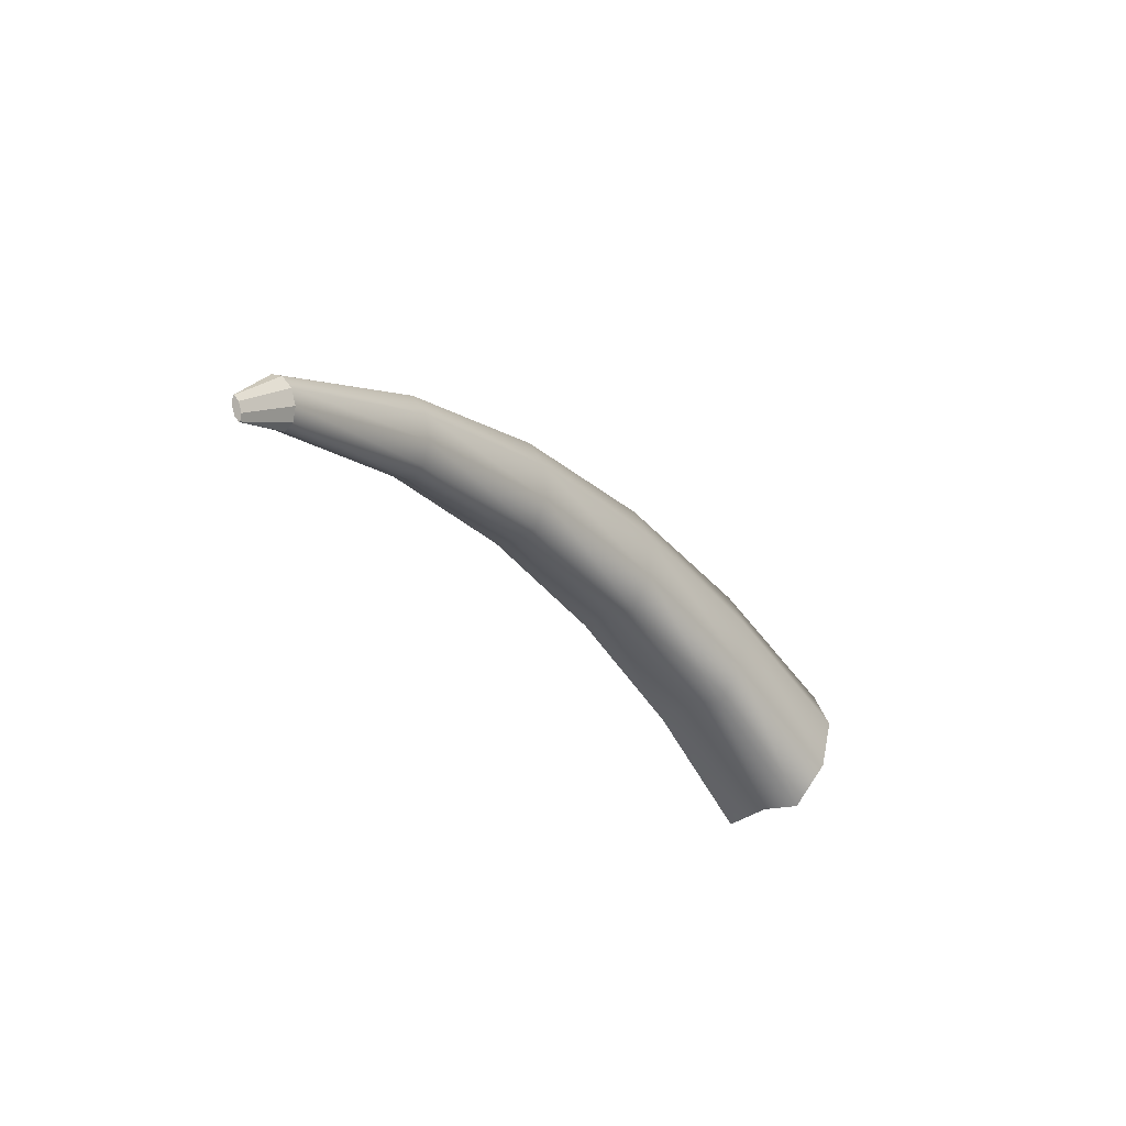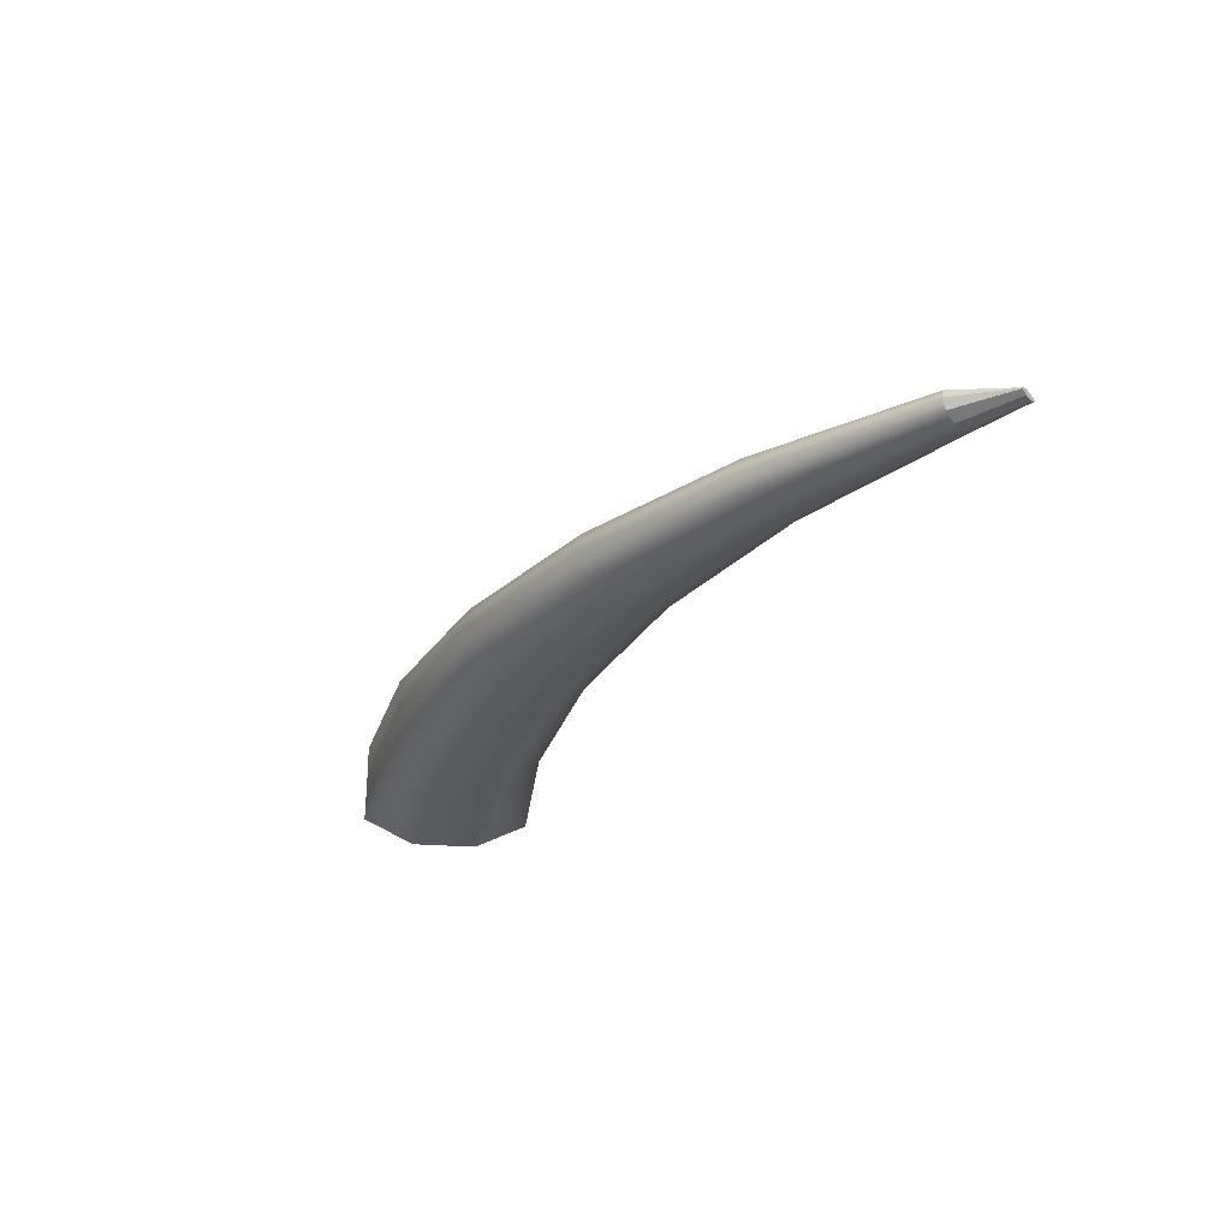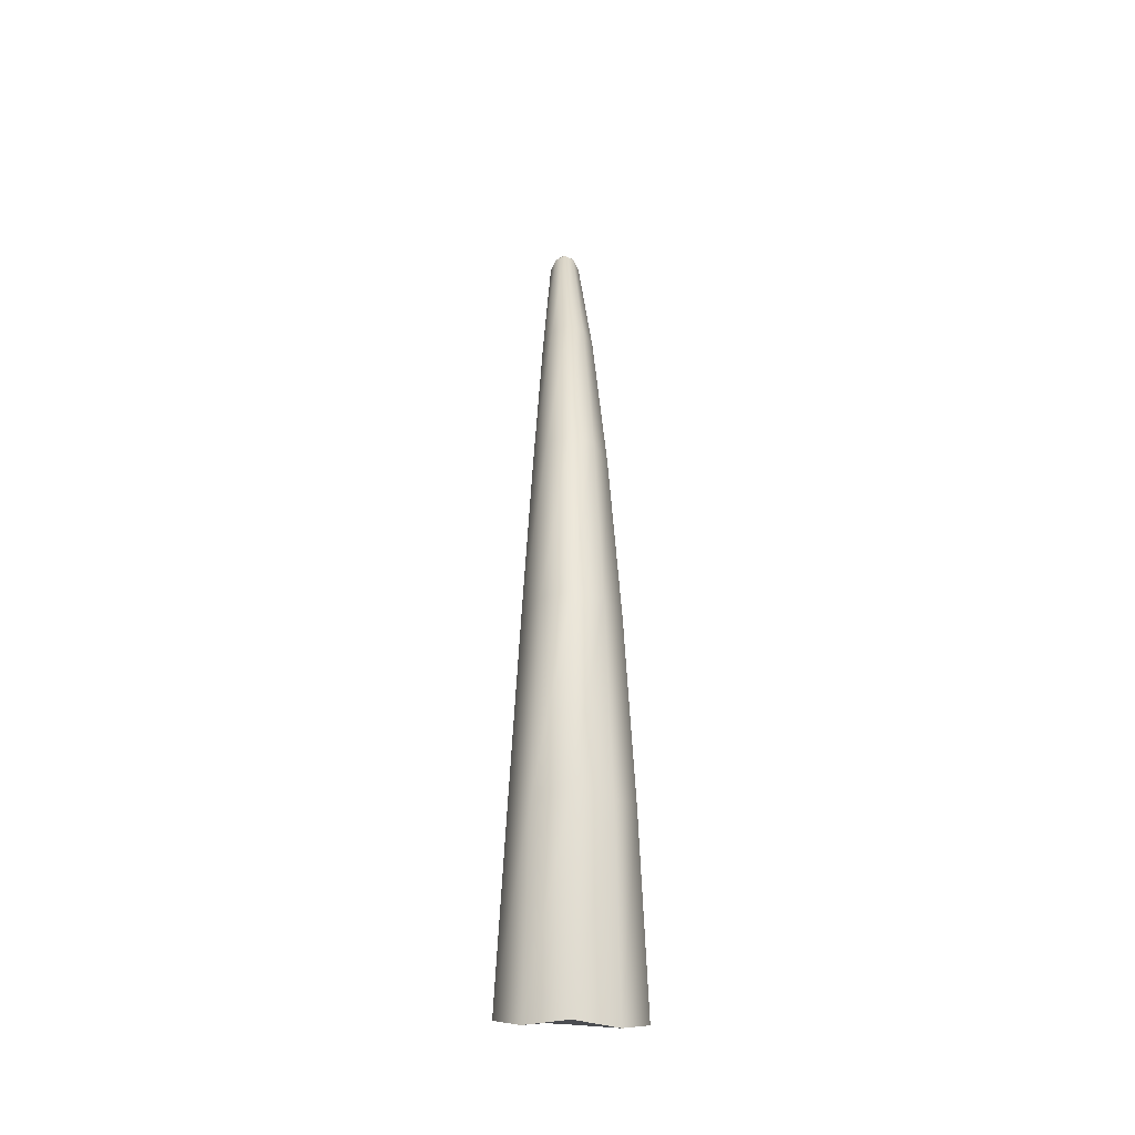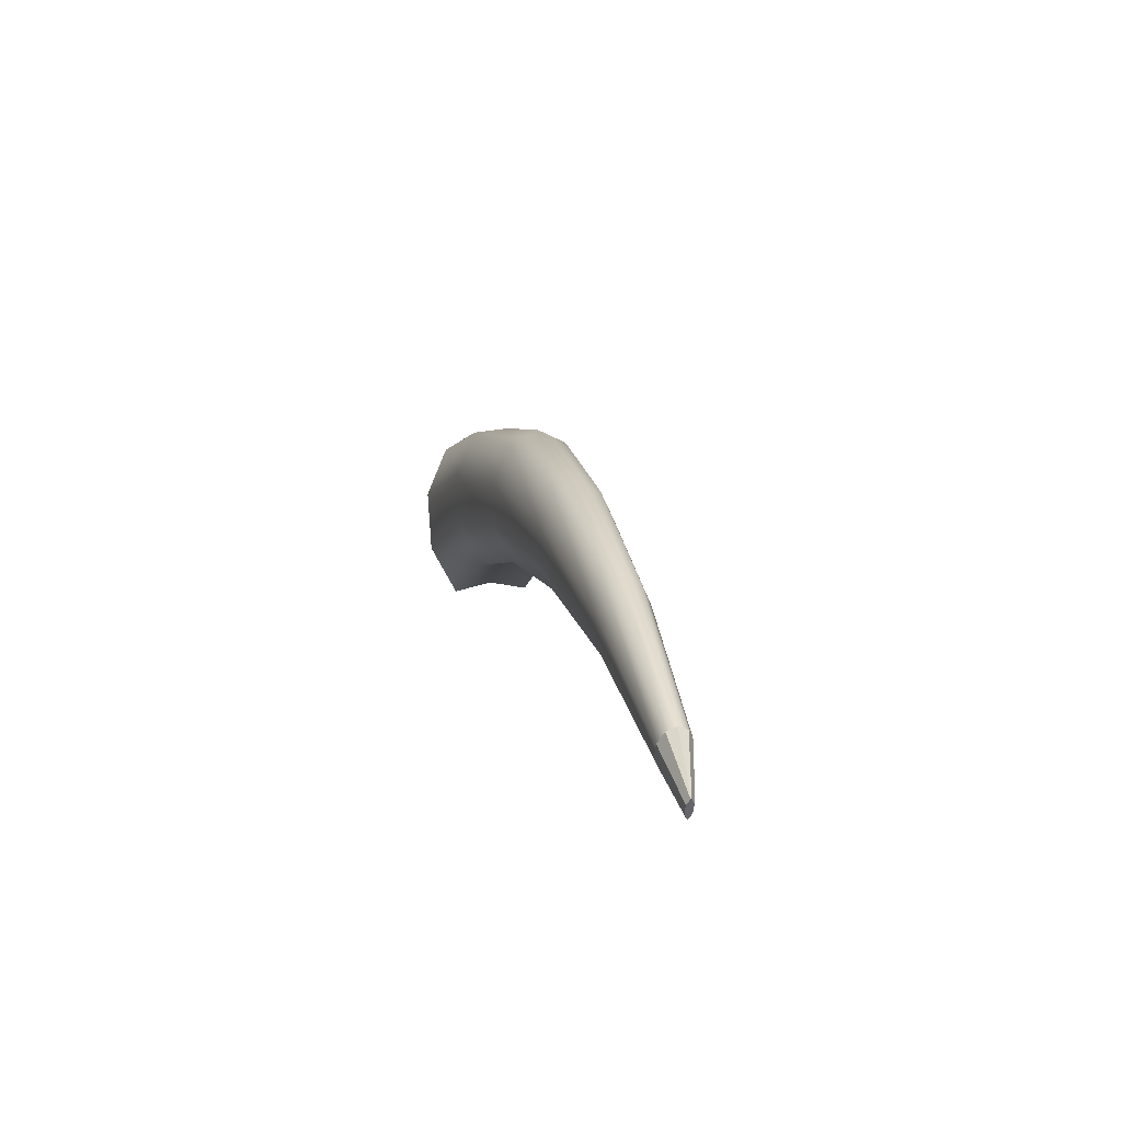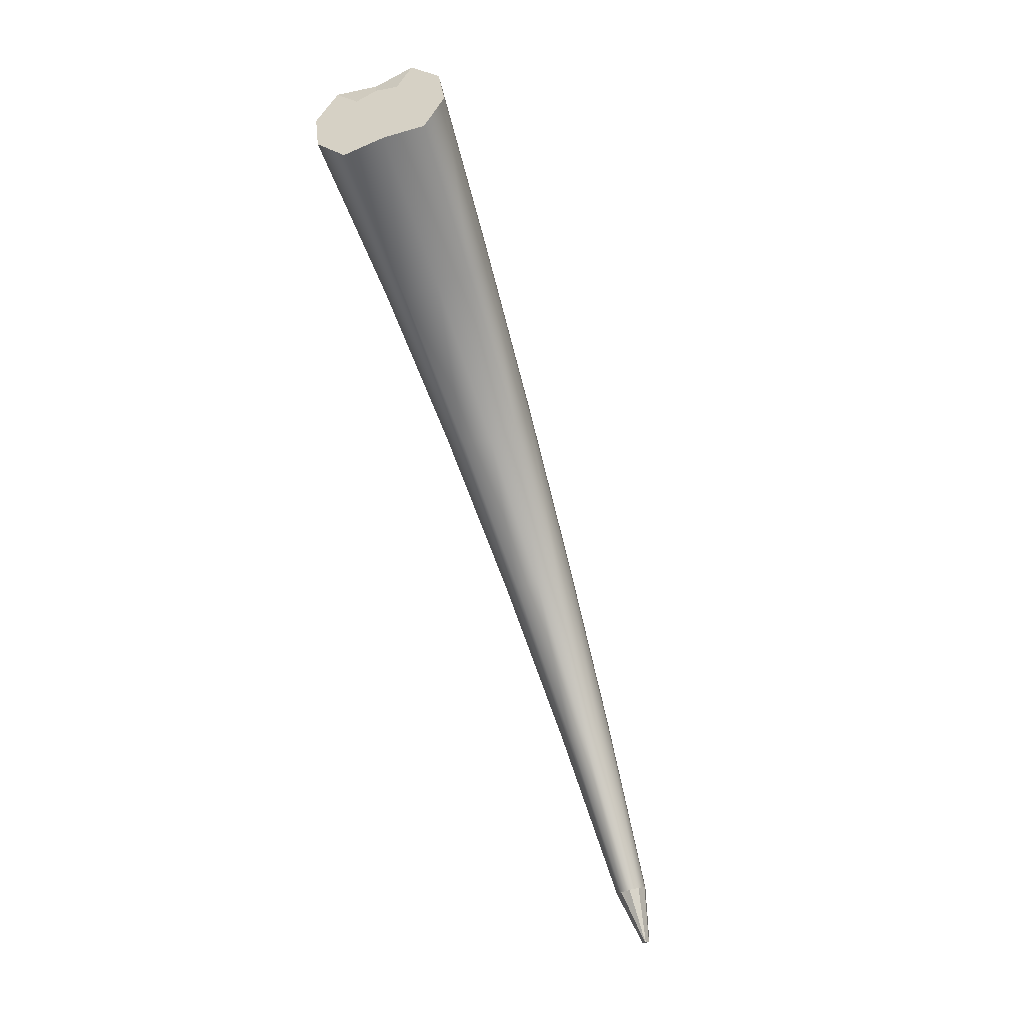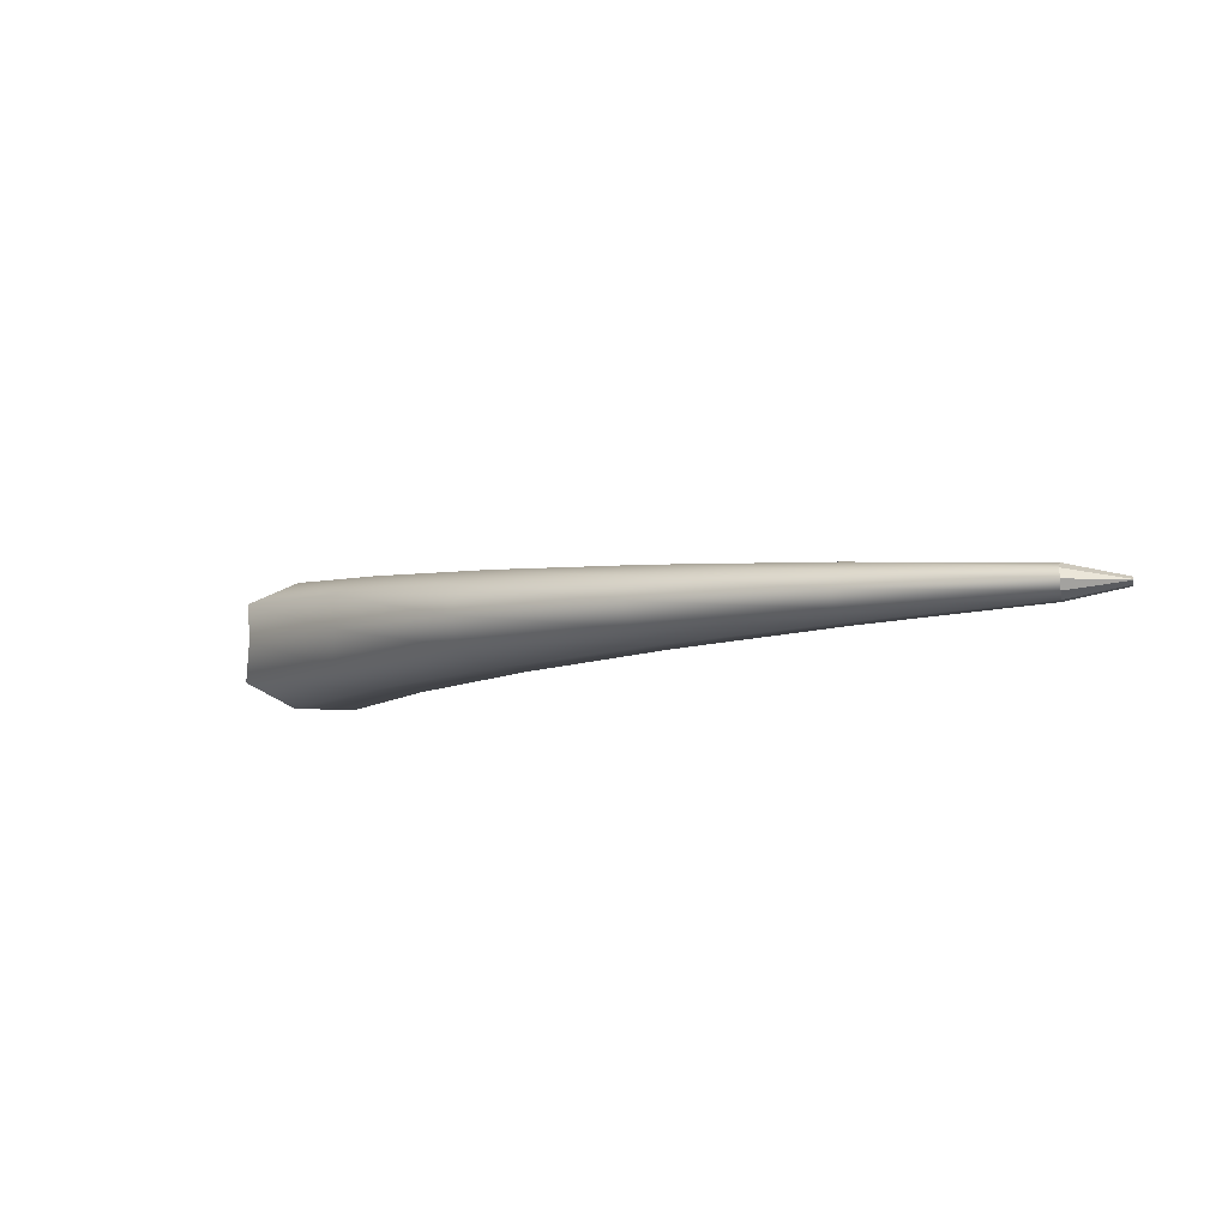
<metadata>
{"format":"obj","ext":"obj","renderer":"f3d","projection":"perspective","resolution":1024,"background":"white","views":[{"elev":-31.0,"azim":-57.4,"up":"+Y"},{"elev":-27.7,"azim":-119.2,"up":"+Z"},{"elev":57.6,"azim":89.6,"up":"+Y"},{"elev":11.5,"azim":-101.9,"up":"+Y"},{"elev":-79.1,"azim":107.7,"up":"+Y"},{"elev":-6.4,"azim":-138.9,"up":"+Z"}]}
</metadata>
<code>
v  8.869 0.6714 -0.7381
v  9.086 1.221 -0.4562
v  9.157 1.436 -0.0001
v  9.056 1.234 0.4561
v  8.82 0.6918 0.7381
v  8.54 0.0172 0.7381
v  8.323 -0.5325 0.4562
v  8.252 -0.7473 0.0001
v  8.353 -0.5451 -0.4561
v  8.589 -0.0032 -0.7381
v  8.487 -0.3097 -1.389
v  8.043 -1.329 -0.8583
v  4.861 -0.0265 -0.7686
v  5.077 0.8862 -1.219
v  8.077 -1.148 0.0001
v  4.928 0.2519 -0.0419
v  7.987 -1.306 0.8585
v  4.832 -0.0124 0.6833
v  8.395 -0.2712 1.389
v  5.03 0.909 1.13
v  8.922 0.9982 1.389
v  5.287 2.042 1.127
v  9.366 2.018 0.8583
v  5.503 2.955 0.6767
v  9.279 2.046 -0.0001
v  5.333 3.043 -0.0501
v  9.422 1.994 -0.8585
v  5.532 2.941 -0.7753
v  9.014 0.9598 -1.389
v  5.334 2.02 -1.222
v  1.46 0.7231 -0.6583
v  1.502 1.488 -1.028
v  1.283 0.7672 -0.0639
v  1.452 0.7324 0.5286
v  1.49 1.503 0.8929
v  1.539 2.451 0.8898
v  1.581 3.216 0.5205
v  1.6 3.504 -0.0739
v  1.589 3.207 -0.6663
v  1.551 2.436 -1.031
v  -2.063 0.8824 -0.5258
v  -2.136 1.473 -0.8125
v  -2.025 0.8198 -0.0642
v  -2.056 0.8901 0.3959
v  -2.125 1.485 0.6788
v  -2.213 2.217 0.6765
v  -2.286 2.808 0.3897
v  -2.316 3.03 -0.0718
v  -2.292 2.8 -0.532
v  -2.223 2.205 -0.8149
v  -5.604 0.4318 -0.3702
v  -5.729 0.8369 -0.574
v  -5.551 0.2798 -0.0417
v  -5.59 0.439 0.2862
v  -5.708 0.8486 0.4882
v  -5.858 1.352 0.4871
v  -5.984 1.757 0.2834
v  -6.037 1.909 -0.0452
v  -5.997 1.75 -0.3731
v  -5.88 1.34 -0.575
v  -9.057 -0.6305 -0.1915
v  -9.173 -0.4055 -0.3123
v  -9.007 -0.714 0.0041
v  -9.044 -0.6242 0.1997
v  -9.152 -0.3953 0.3206
v  -9.292 -0.1148 0.3207
v  -9.408 0.1102 0.1998
v  -9.458 0.1938 0.0042
v  -9.421 0.1039 -0.1914
v  -9.313 -0.1249 -0.3123
v  -10.24 -0.8627 -0.0663
v  -10.15 -1.043 -0.0663
v  -10.09 -1.155 -0.0061
v  -10.09 -1.16 0.0042
v  -10.09 -1.155 0.0144
v  -10.15 -1.041 0.0746
v  -10.24 -0.8605 0.0746
v  -10.3 -0.7484 0.0144
v  -10.3 -0.744 0.0041
v  -10.3 -0.7487 -0.0061
g Limb_D_4B
f 1 2 3 4 5 6 7 8 9 10
f 11 12 13 14
f 12 15 16 13
f 15 17 18 16
f 17 19 20 18
f 19 21 22 20
f 21 23 24 22
f 23 25 26 24
f 25 27 28 26
f 27 29 30 28
f 29 11 14 30
f 14 13 31 32
f 13 16 33 31
f 16 18 34 33
f 18 20 35 34
f 20 22 36 35
f 22 24 37 36
f 24 26 38 37
f 26 28 39 38
f 28 30 40 39
f 30 14 32 40
f 32 31 41 42
f 31 33 43 41
f 33 34 44 43
f 34 35 45 44
f 35 36 46 45
f 36 37 47 46
f 37 38 48 47
f 38 39 49 48
f 39 40 50 49
f 40 32 42 50
f 42 41 51 52
f 41 43 53 51
f 43 44 54 53
f 44 45 55 54
f 45 46 56 55
f 46 47 57 56
f 47 48 58 57
f 48 49 59 58
f 49 50 60 59
f 50 42 52 60
f 52 51 61 62
f 51 53 63 61
f 53 54 64 63
f 54 55 65 64
f 55 56 66 65
f 56 57 67 66
f 57 58 68 67
f 58 59 69 68
f 59 60 70 69
f 60 52 62 70
f 71 72 73 74 75 76 77 78 79 80
f 12 11 10 9
f 11 29 1 10
f 29 27 2 1
f 27 25 3 2
f 25 23 4 3
f 23 21 5 4
f 21 19 6 5
f 19 17 7 6
f 17 15 8 7
f 15 12 9 8
f 62 61 73 72
f 61 63 74 73
f 63 64 75 74
f 64 65 76 75
f 65 66 77 76
f 66 67 78 77
f 67 68 79 78
f 68 69 80 79
f 69 70 71 80
f 70 62 72 71

</code>
